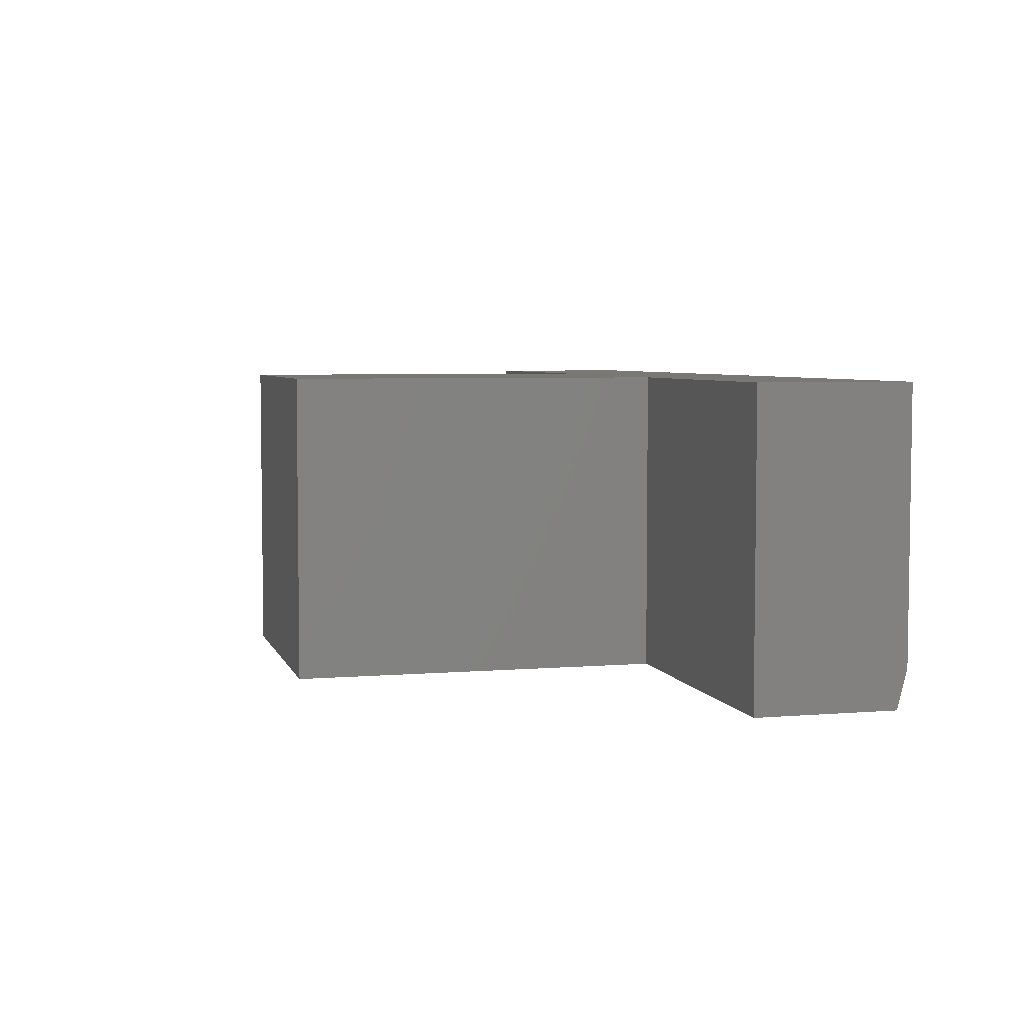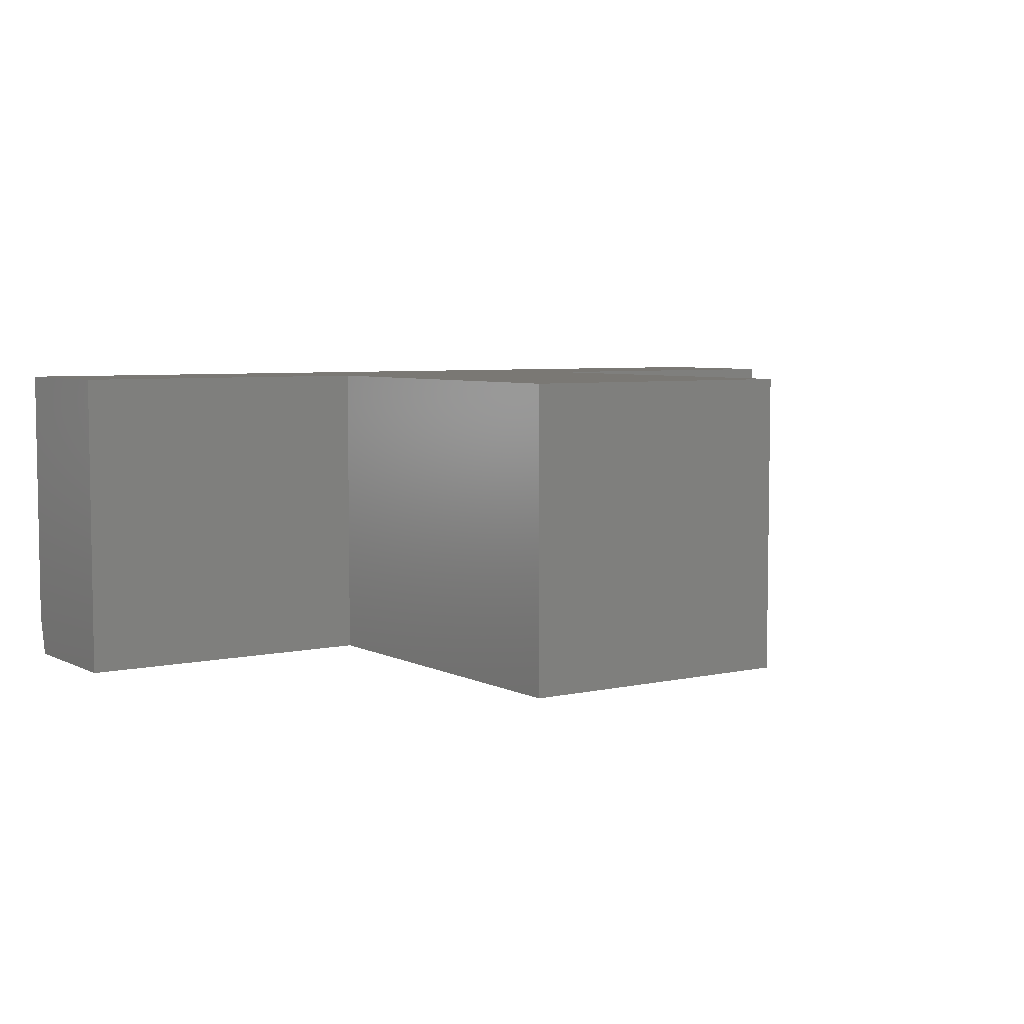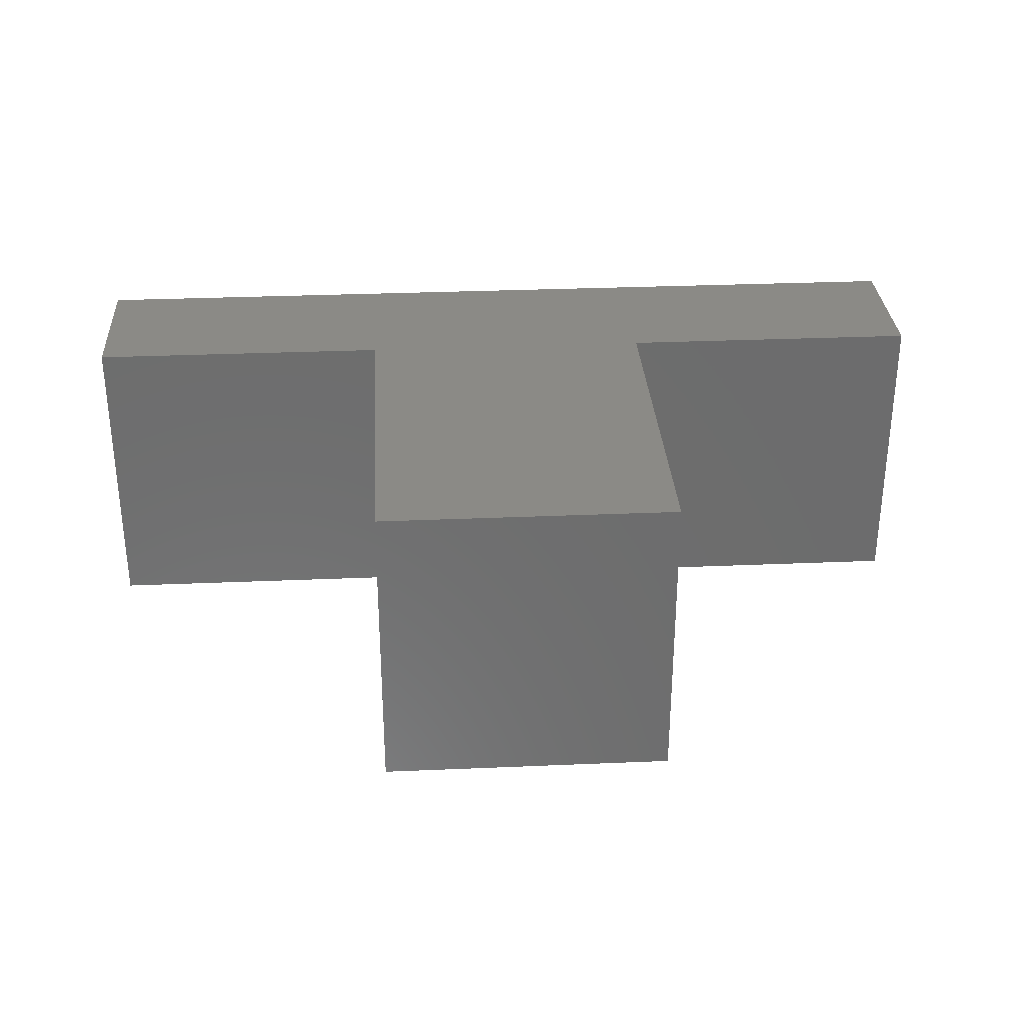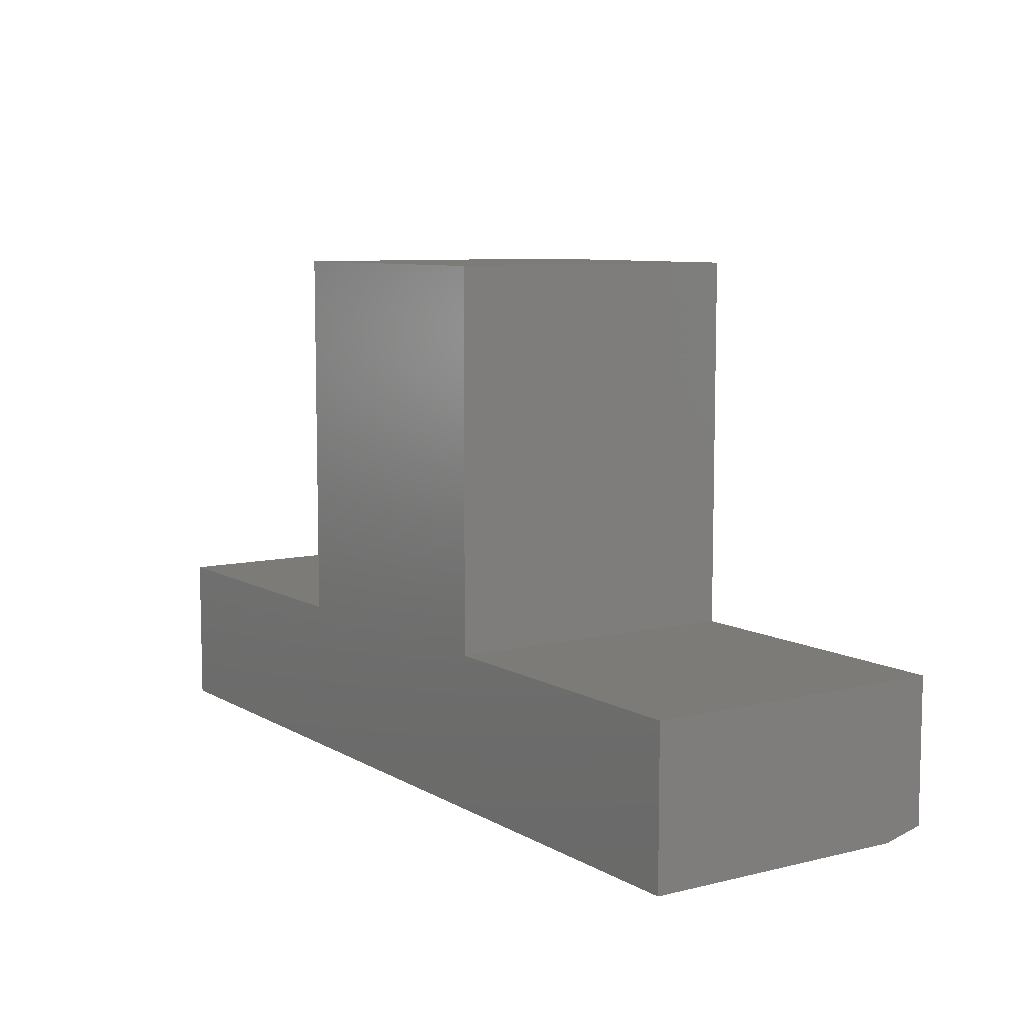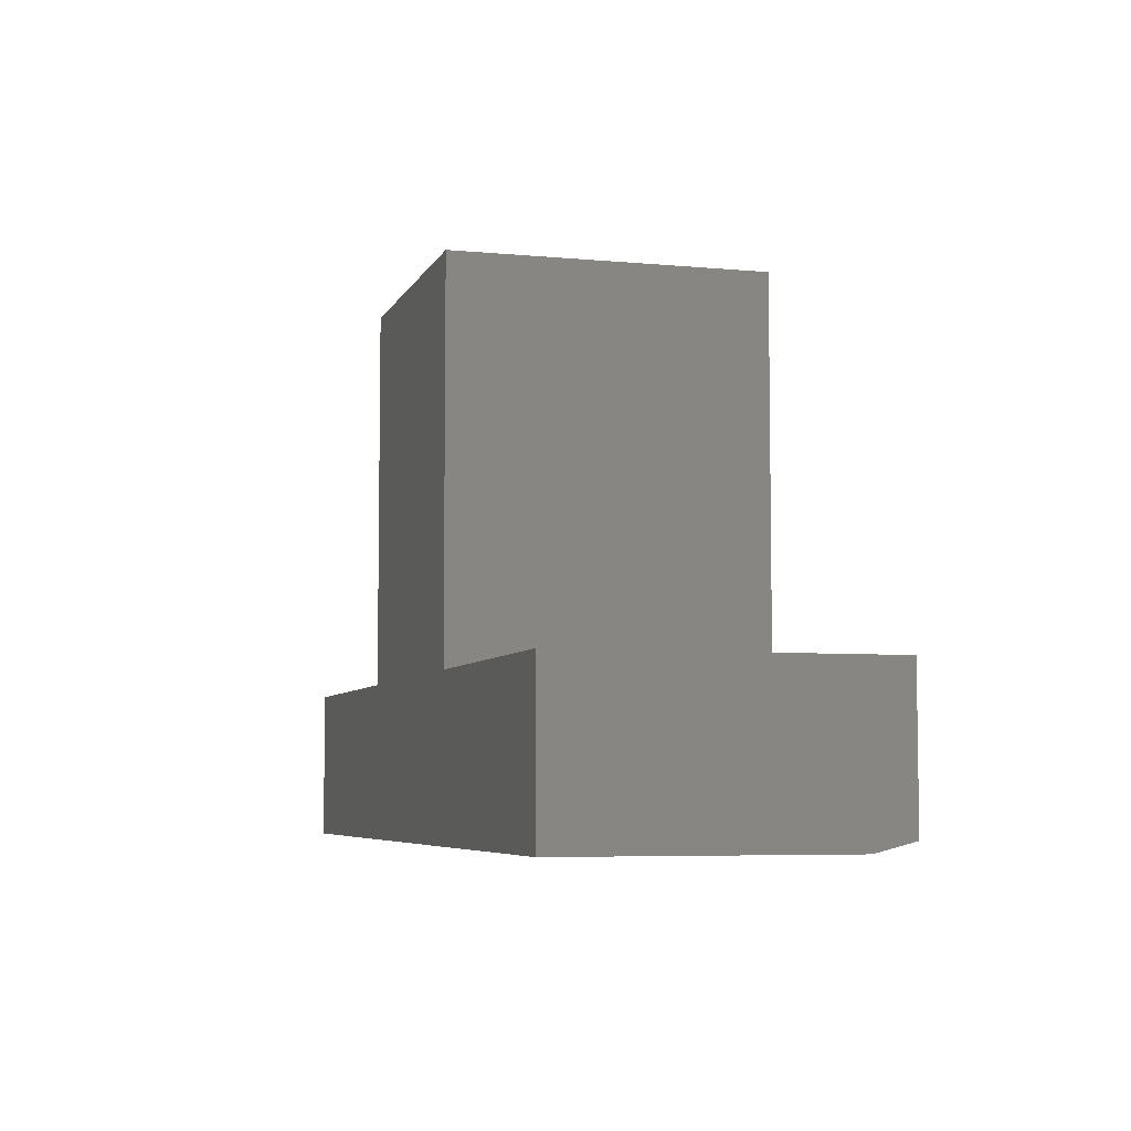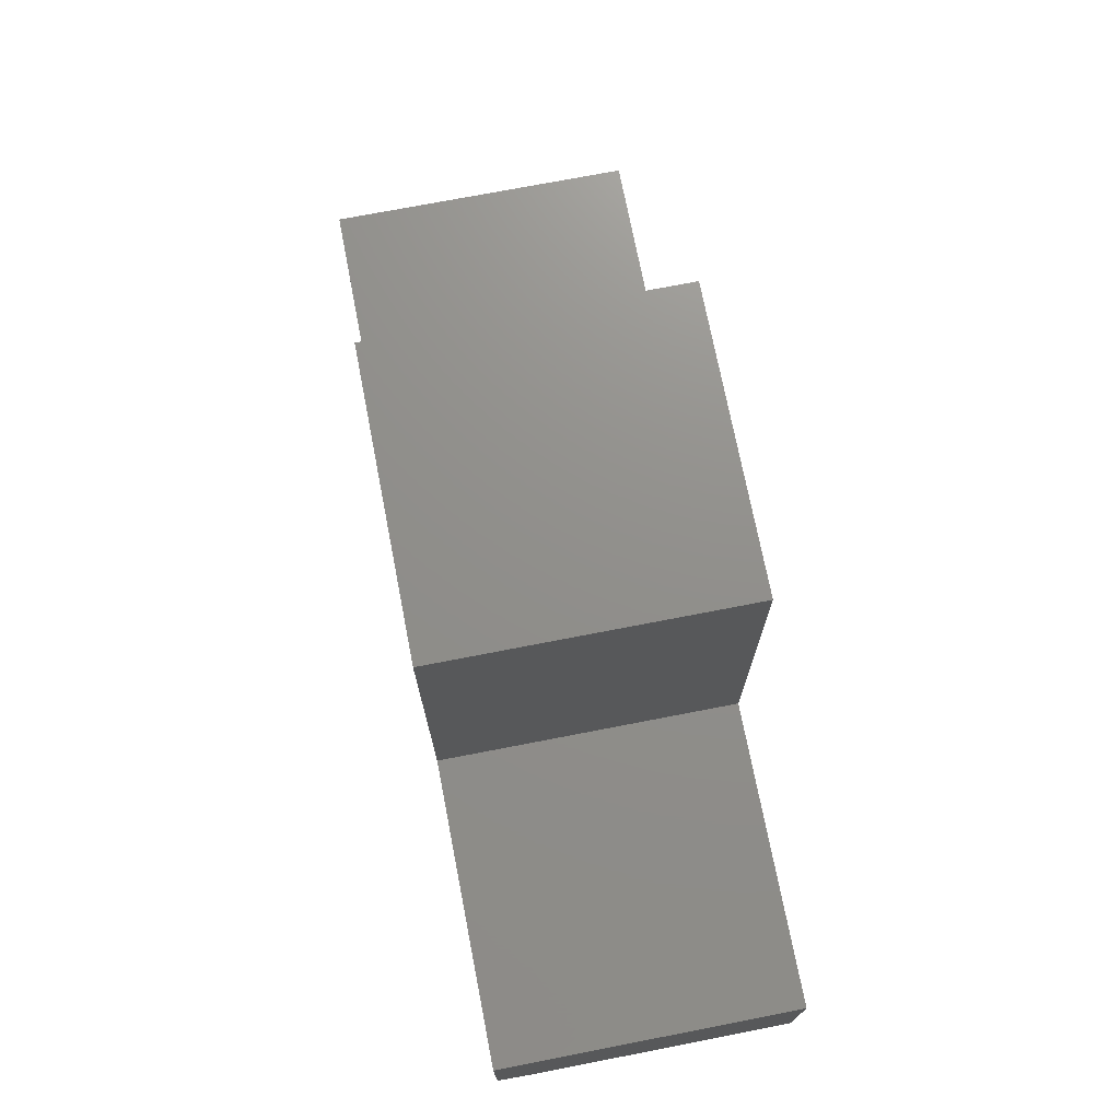
<metadata>
{"format":"stl","ext":"stl","renderer":"f3d","projection":"perspective","resolution":1024,"background":"white","views":[{"elev":5.0,"azim":75.4,"up":"+Y"},{"elev":5.6,"azim":-34.4,"up":"+Y"},{"elev":31.1,"azim":-3.5,"up":"+Y"},{"elev":8.2,"azim":-123.6,"up":"+Z"},{"elev":-5.8,"azim":-106.0,"up":"+Z"},{"elev":72.8,"azim":79.0,"up":"+Z"}]}
</metadata>
<code>
# stl→obj: 18 verts, 32 faces
v -0.75 -0.2422 0.1172
v -0.03125 -0.2422 0.1172
v -0.03125 -0.2422 0.2304
v -0.2734 -0.2422 0.2304
v -0.5079 -0.2422 0.2304
v -0.75 -0.2422 0.2304
v -0.5079 -0.2422 0.5255
v -0.2734 -0.2422 0.5255
v -0.75 6.72e-18 0.2304
v -0.75 0 0.1094
v -0.75 -0.2109 0.1094
v -0.03125 7.98e-17 0.1094
v -0.03125 8.652e-17 0.2304
v -0.03125 -0.2109 0.1094
v -0.5079 3.36e-17 0.2304
v -0.2734 5.964e-17 0.2304
v -0.5079 4.998e-17 0.5255
v -0.2734 7.602e-17 0.5255
f 1 2 3
f 1 3 4
f 1 4 5
f 1 5 6
f 5 4 7
f 7 4 8
f 9 10 6
f 6 10 11
f 6 11 1
f 12 13 14
f 14 13 3
f 14 3 2
f 11 10 14
f 14 10 12
f 2 1 14
f 14 1 11
f 10 9 15
f 10 15 16
f 10 16 13
f 10 13 12
f 15 17 16
f 16 17 18
f 5 15 6
f 6 15 9
f 7 17 5
f 5 17 15
f 18 17 8
f 8 17 7
f 4 16 8
f 8 16 18
f 3 13 4
f 4 13 16

</code>
